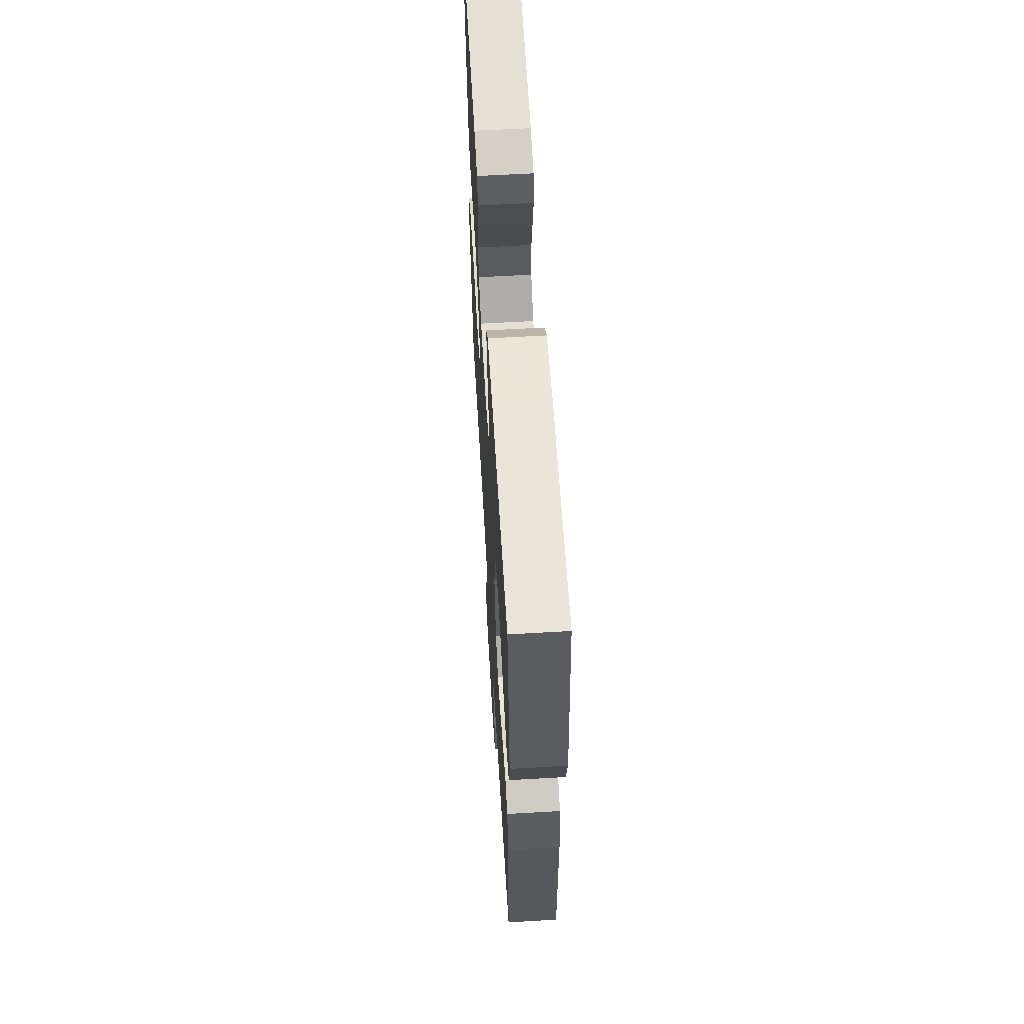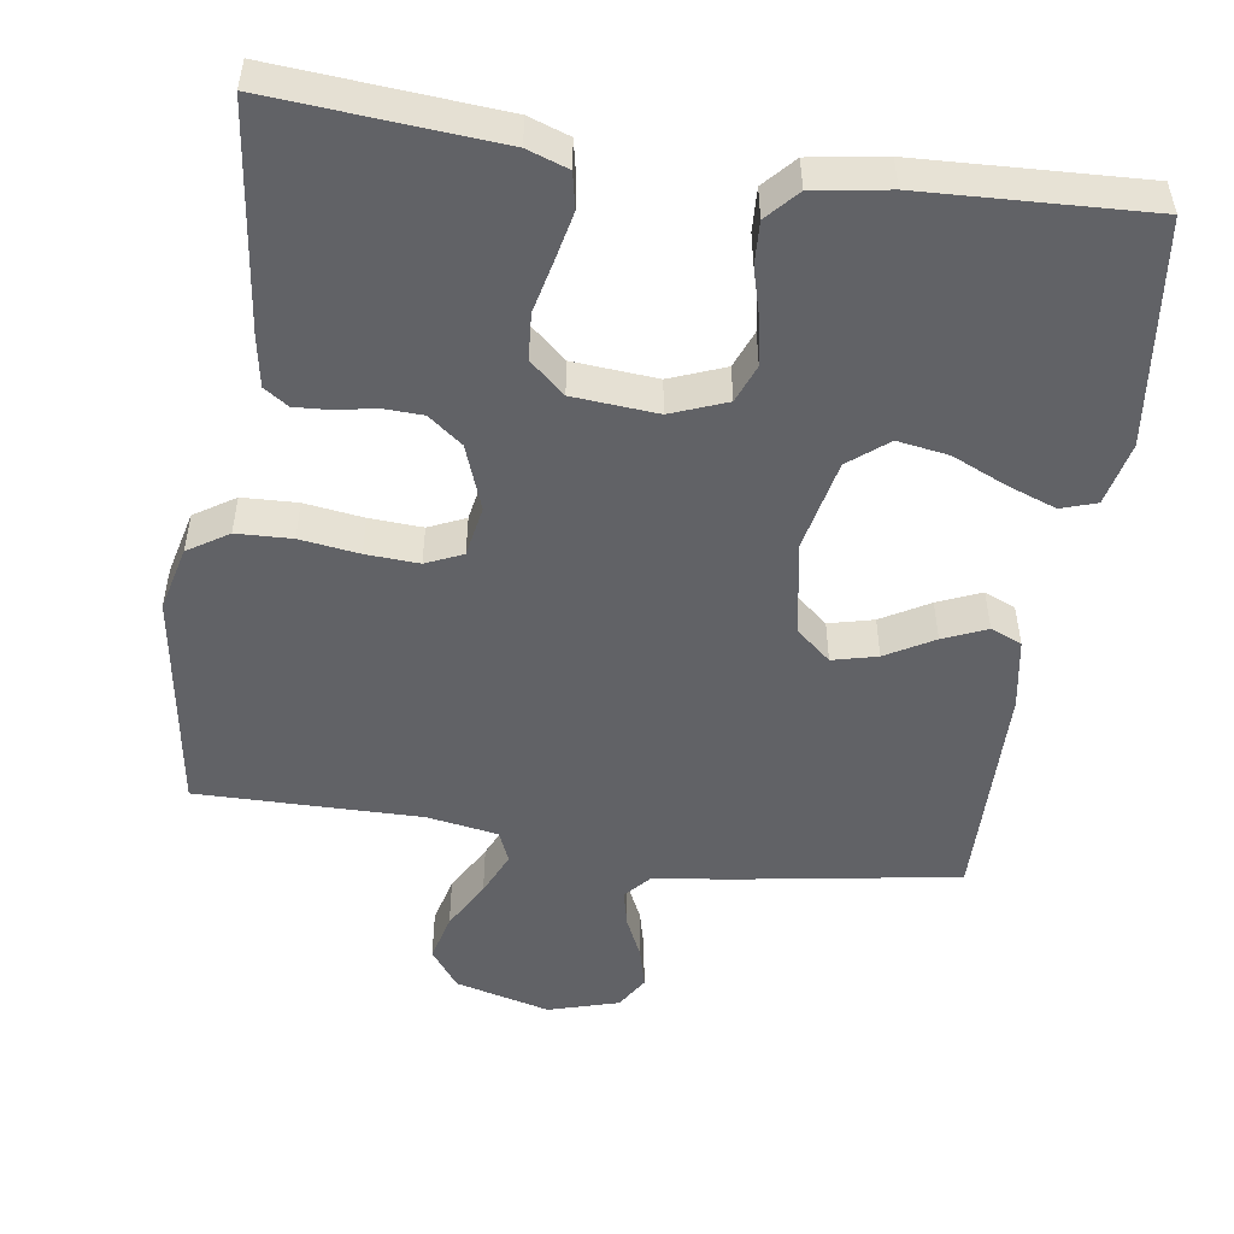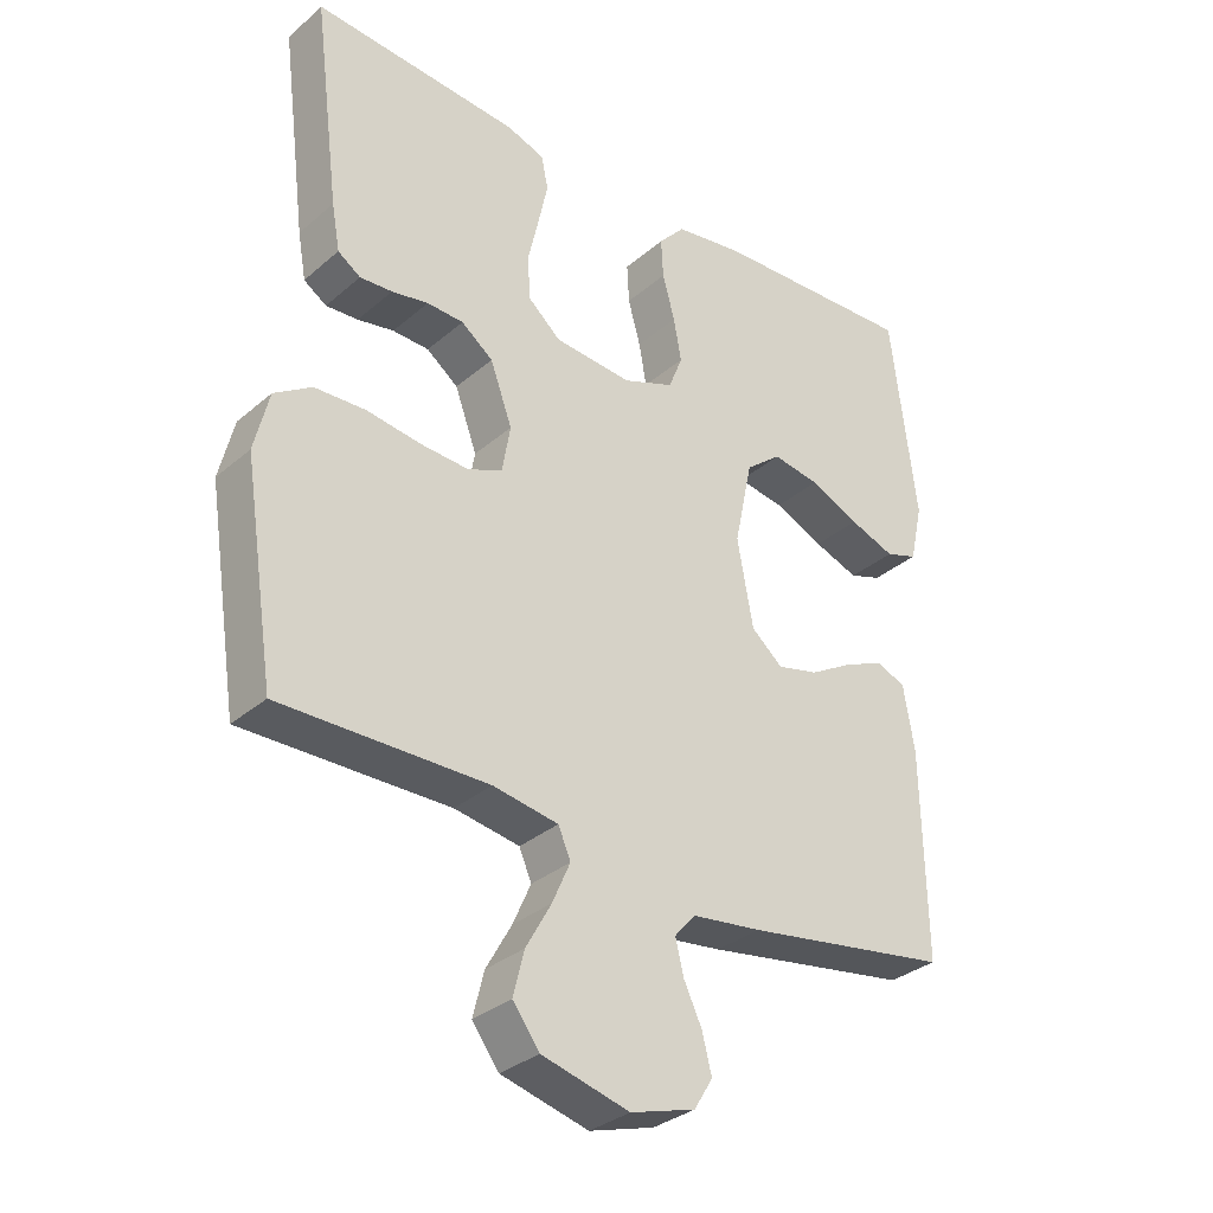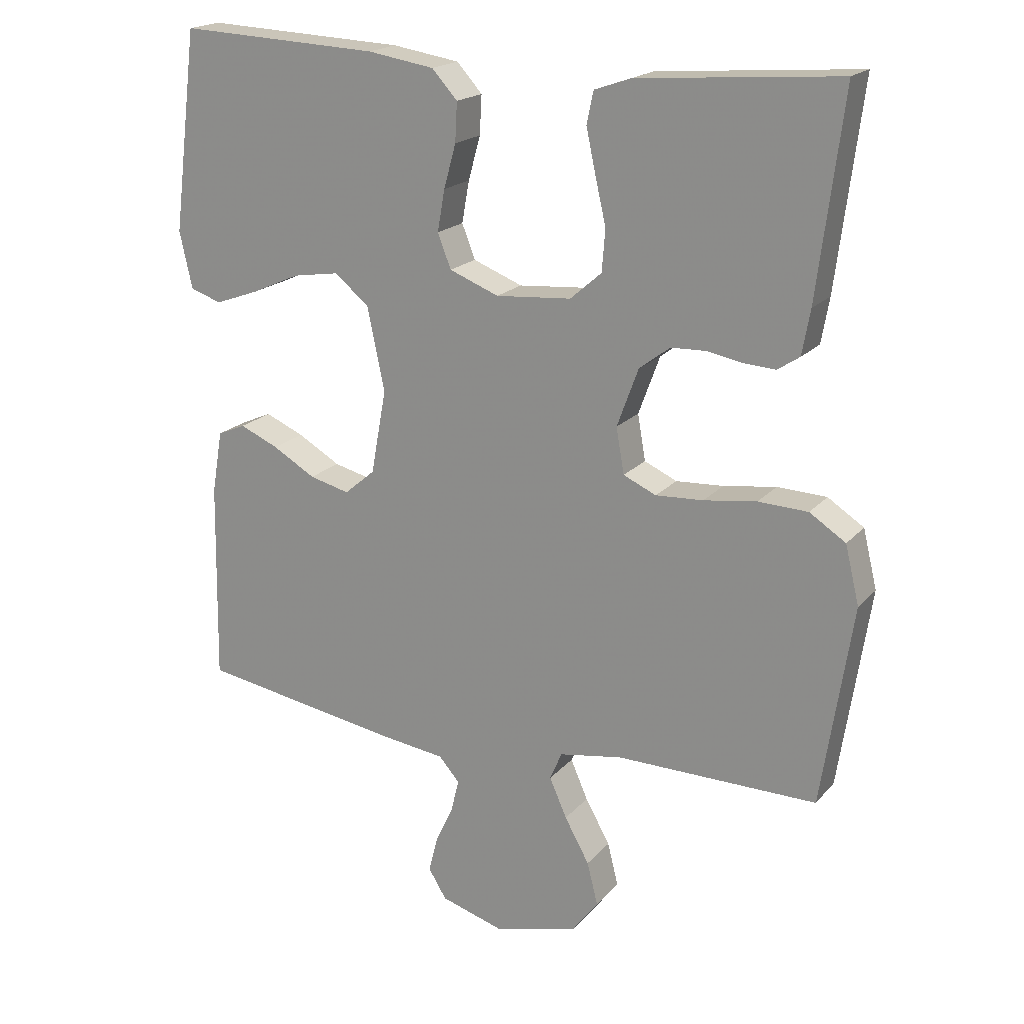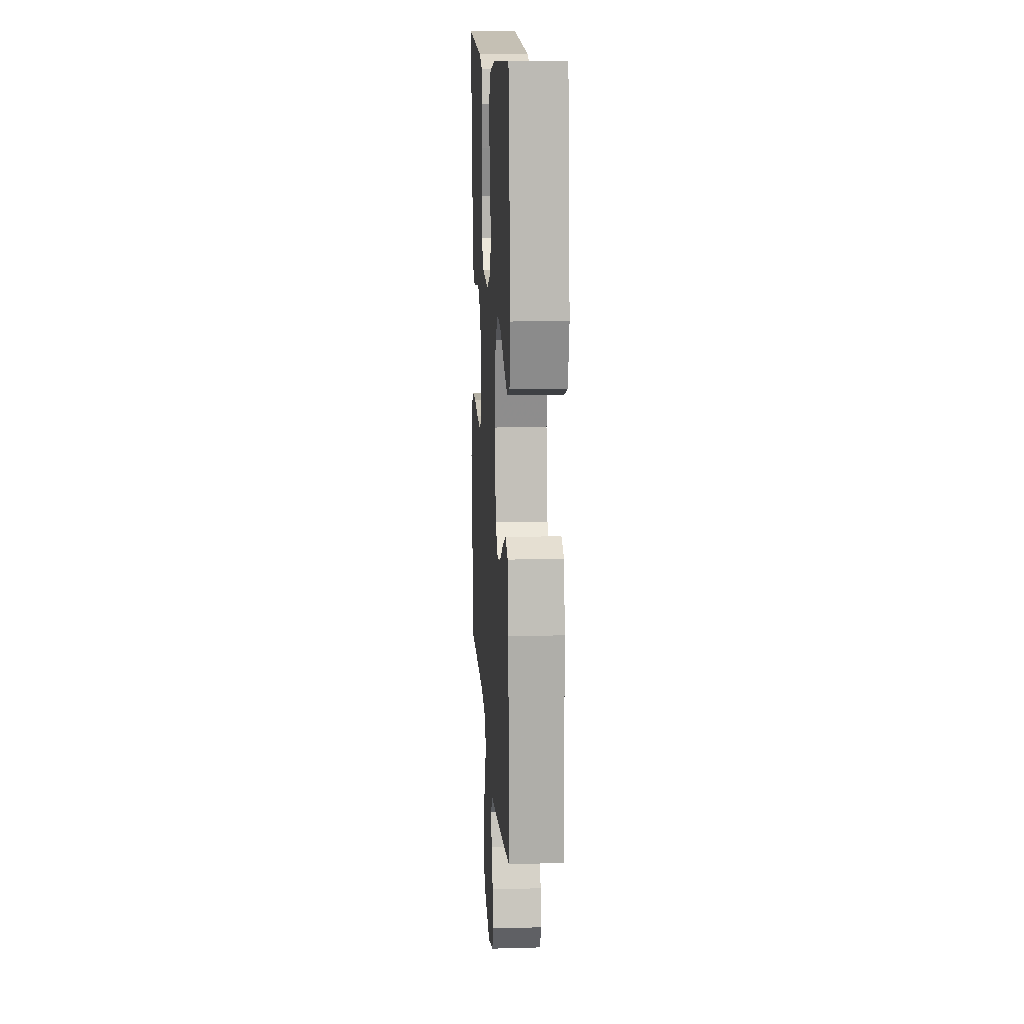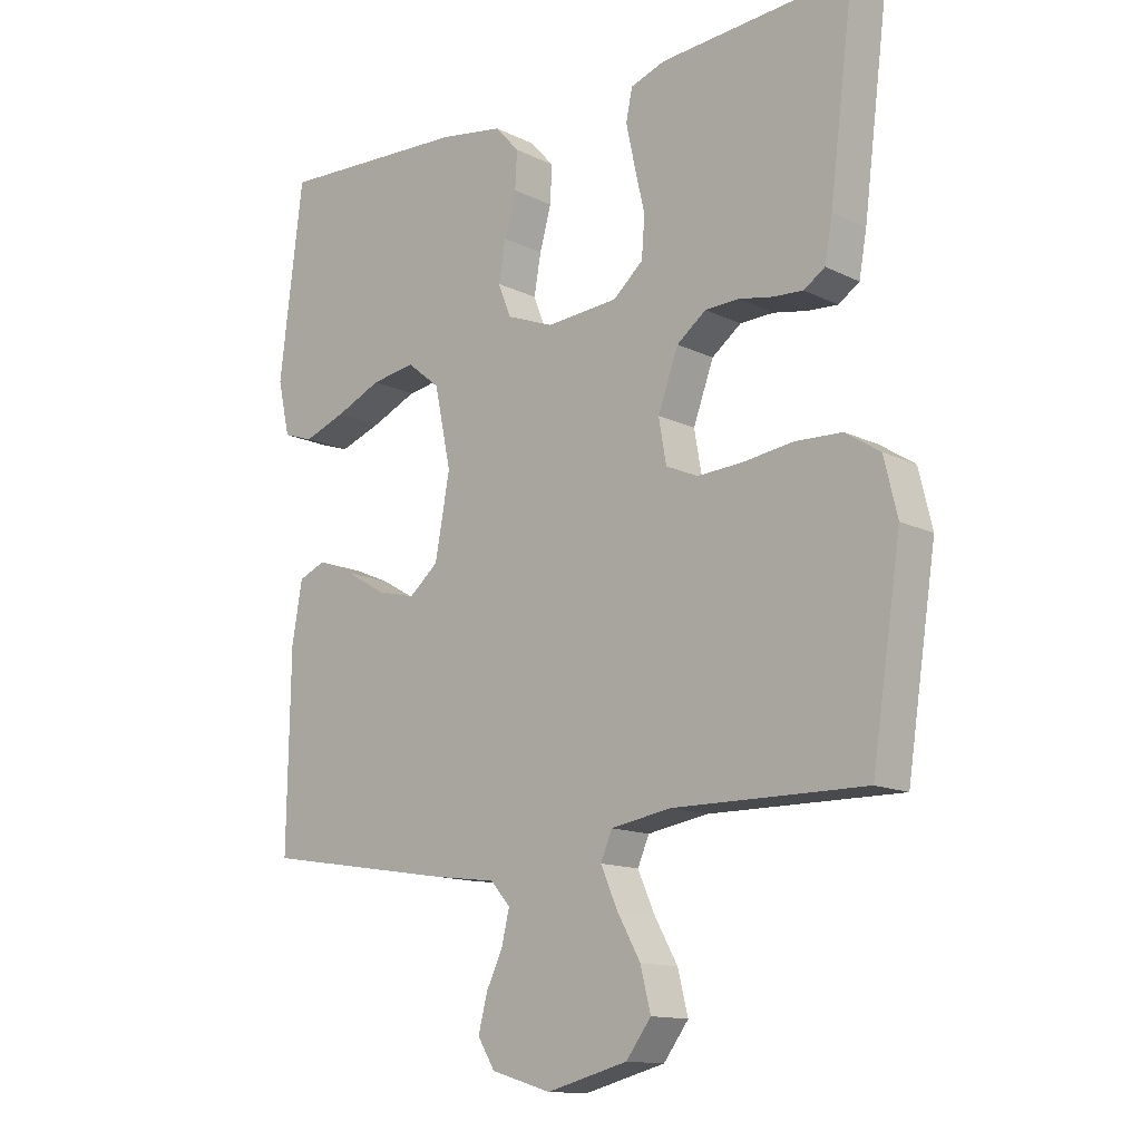
<metadata>
{"format":"obj","ext":"obj","renderer":"f3d","projection":"perspective","resolution":1024,"background":"white","views":[{"elev":61.9,"azim":86.6,"up":"+Z"},{"elev":-50.7,"azim":-8.5,"up":"+Y"},{"elev":-32.5,"azim":-40.3,"up":"+Z"},{"elev":19.1,"azim":-152.0,"up":"+Z"},{"elev":13.8,"azim":86.5,"up":"+Z"},{"elev":-13.4,"azim":-137.7,"up":"+Z"}]}
</metadata>
<code>
v 0.5 0.07 -0.5
v 0.2 0.07 -0.549
v 0.1 0.07 -0.562
v 0.069 0.07 -0.597
v 0.081 0.07 -0.647
v 0.107 0.07 -0.702
v 0.121 0.07 -0.757
v 0.094 0.07 -0.801
v 0 0.07 -0.829
v -0.127 0.07 -0.796
v -0.166 0.07 -0.744
v -0.15 0.07 -0.68
v -0.113 0.07 -0.614
v -0.087 0.07 -0.555
v -0.105 0.07 -0.513
v -0.2 0.07 -0.497
v -0.5 0.07 -0.5
v -0.546 0.07 -0.2
v -0.525 0.07 -0.113
v -0.471 0.07 -0.078
v -0.397 0.07 -0.075
v -0.318 0.07 -0.086
v -0.247 0.07 -0.09
v -0.198 0.07 -0.068
v -0.186 0.07 0
v -0.218 0.07 0.087
v -0.264 0.07 0.122
v -0.317 0.07 0.124
v -0.37 0.07 0.114
v -0.417 0.07 0.111
v -0.45 0.07 0.133
v -0.462 0.07 0.2
v -0.5 0.07 0.5
v -0.2 0.07 0.477
v -0.145 0.07 0.458
v -0.135 0.07 0.41
v -0.149 0.07 0.345
v -0.165 0.07 0.275
v -0.16 0.07 0.213
v -0.113 0.07 0.172
v 0 0.07 0.163
v 0.074 0.07 0.192
v 0.094 0.07 0.243
v 0.083 0.07 0.305
v 0.065 0.07 0.37
v 0.062 0.07 0.428
v 0.1 0.07 0.47
v 0.2 0.07 0.486
v 0.5 0.07 0.5
v 0.537 0.07 0.2
v 0.518 0.07 0.115
v 0.471 0.07 0.099
v 0.405 0.07 0.123
v 0.333 0.07 0.155
v 0.264 0.07 0.166
v 0.212 0.07 0.124
v 0.186 0.07 0
v 0.209 0.07 -0.126
v 0.255 0.07 -0.165
v 0.315 0.07 -0.15
v 0.379 0.07 -0.113
v 0.437 0.07 -0.088
v 0.479 0.07 -0.106
v 0.495 0.07 -0.2
v 0.5 0 -0.5
v 0.2 0 -0.549
v 0.1 0 -0.562
v 0.069 0 -0.597
v 0.081 0 -0.647
v 0.107 0 -0.702
v 0.121 0 -0.757
v 0.094 0 -0.801
v 0 0 -0.829
v -0.127 0 -0.796
v -0.166 0 -0.744
v -0.15 0 -0.68
v -0.113 0 -0.614
v -0.087 0 -0.555
v -0.105 0 -0.513
v -0.2 0 -0.497
v -0.5 0 -0.5
v -0.546 0 -0.2
v -0.525 0 -0.113
v -0.471 0 -0.078
v -0.397 0 -0.075
v -0.318 0 -0.086
v -0.247 0 -0.09
v -0.198 0 -0.068
v -0.186 0 0
v -0.218 0 0.087
v -0.264 0 0.122
v -0.317 0 0.124
v -0.37 0 0.114
v -0.417 0 0.111
v -0.45 0 0.133
v -0.462 0 0.2
v -0.5 0 0.5
v -0.2 0 0.477
v -0.145 0 0.458
v -0.135 0 0.41
v -0.149 0 0.345
v -0.165 0 0.275
v -0.16 0 0.213
v -0.113 0 0.172
v 0 0 0.163
v 0.074 0 0.192
v 0.094 0 0.243
v 0.083 0 0.305
v 0.065 0 0.37
v 0.062 0 0.428
v 0.1 0 0.47
v 0.2 0 0.486
v 0.5 0 0.5
v 0.537 0 0.2
v 0.518 0 0.115
v 0.471 0 0.099
v 0.405 0 0.123
v 0.333 0 0.155
v 0.264 0 0.166
v 0.212 0 0.124
v 0.186 0 0
v 0.209 0 -0.126
v 0.255 0 -0.165
v 0.315 0 -0.15
v 0.379 0 -0.113
v 0.437 0 -0.088
v 0.479 0 -0.106
v 0.495 0 -0.2
f 1 2 3
f 64 1 3
f 63 64 3
f 62 63 3
f 61 62 3
f 60 61 3
f 59 60 3 4
f 58 59 4
f 57 58 4
f 52 53 54
f 51 52 54
f 50 51 54
f 49 50 54
f 48 49 54
f 47 48 54
f 46 47 54
f 45 46 54
f 44 45 54
f 43 44 54 55
f 42 43 55 56
f 36 37 38
f 35 36 38
f 34 35 38
f 33 34 38
f 32 33 38
f 31 32 38
f 30 31 38
f 29 30 38
f 28 29 38
f 27 28 38 39
f 26 27 39 40
f 20 21 22
f 19 20 22
f 18 19 22
f 17 18 22
f 16 17 22
f 15 16 22 23
f 14 15 23 24
f 11 12 13
f 10 11 13
f 9 10 13
f 8 9 13
f 7 8 13
f 6 7 13
f 5 6 13
f 4 5 13 14
f 14 24 25
f 4 14 25
f 57 4 25
f 56 57 25
f 42 56 25
f 41 42 25
f 25 26 40 41
f 67 66 65
f 67 65 128
f 67 128 127
f 67 127 126
f 67 126 125
f 67 125 124
f 68 67 124 123
f 68 123 122
f 68 122 121
f 118 117 116
f 118 116 115
f 118 115 114
f 118 114 113
f 118 113 112
f 118 112 111
f 118 111 110
f 118 110 109
f 118 109 108
f 119 118 108 107
f 120 119 107 106
f 102 101 100
f 102 100 99
f 102 99 98
f 102 98 97
f 102 97 96
f 102 96 95
f 102 95 94
f 102 94 93
f 102 93 92
f 103 102 92 91
f 104 103 91 90
f 86 85 84
f 86 84 83
f 86 83 82
f 86 82 81
f 86 81 80
f 87 86 80 79
f 88 87 79 78
f 77 76 75
f 77 75 74
f 77 74 73
f 77 73 72
f 77 72 71
f 77 71 70
f 77 70 69
f 78 77 69 68
f 89 88 78
f 89 78 68
f 89 68 121
f 89 121 120
f 89 120 106
f 89 106 105
f 105 104 90 89
f 1 65 66 2
f 2 66 67 3
f 3 67 68 4
f 4 68 69 5
f 5 69 70 6
f 6 70 71 7
f 7 71 72 8
f 8 72 73 9
f 9 73 74 10
f 10 74 75 11
f 11 75 76 12
f 12 76 77 13
f 13 77 78 14
f 14 78 79 15
f 15 79 80 16
f 16 80 81 17
f 17 81 82 18
f 18 82 83 19
f 19 83 84 20
f 20 84 85 21
f 21 85 86 22
f 22 86 87 23
f 23 87 88 24
f 24 88 89 25
f 25 89 90 26
f 26 90 91 27
f 27 91 92 28
f 28 92 93 29
f 29 93 94 30
f 30 94 95 31
f 31 95 96 32
f 32 96 97 33
f 33 97 98 34
f 34 98 99 35
f 35 99 100 36
f 36 100 101 37
f 37 101 102 38
f 38 102 103 39
f 39 103 104 40
f 40 104 105 41
f 41 105 106 42
f 42 106 107 43
f 43 107 108 44
f 44 108 109 45
f 45 109 110 46
f 46 110 111 47
f 47 111 112 48
f 48 112 113 49
f 49 113 114 50
f 50 114 115 51
f 51 115 116 52
f 52 116 117 53
f 53 117 118 54
f 54 118 119 55
f 55 119 120 56
f 56 120 121 57
f 57 121 122 58
f 58 122 123 59
f 59 123 124 60
f 60 124 125 61
f 61 125 126 62
f 62 126 127 63
f 63 127 128 64
f 64 128 65 1

</code>
